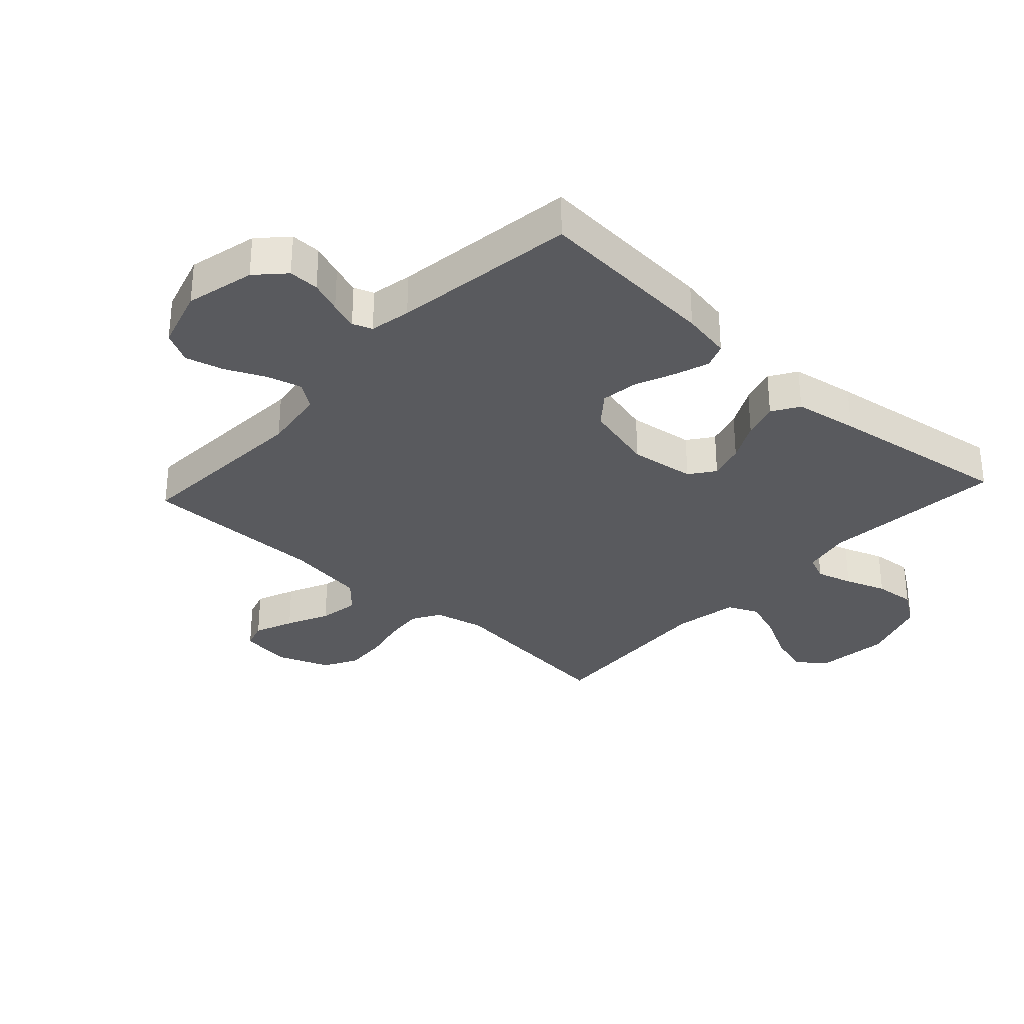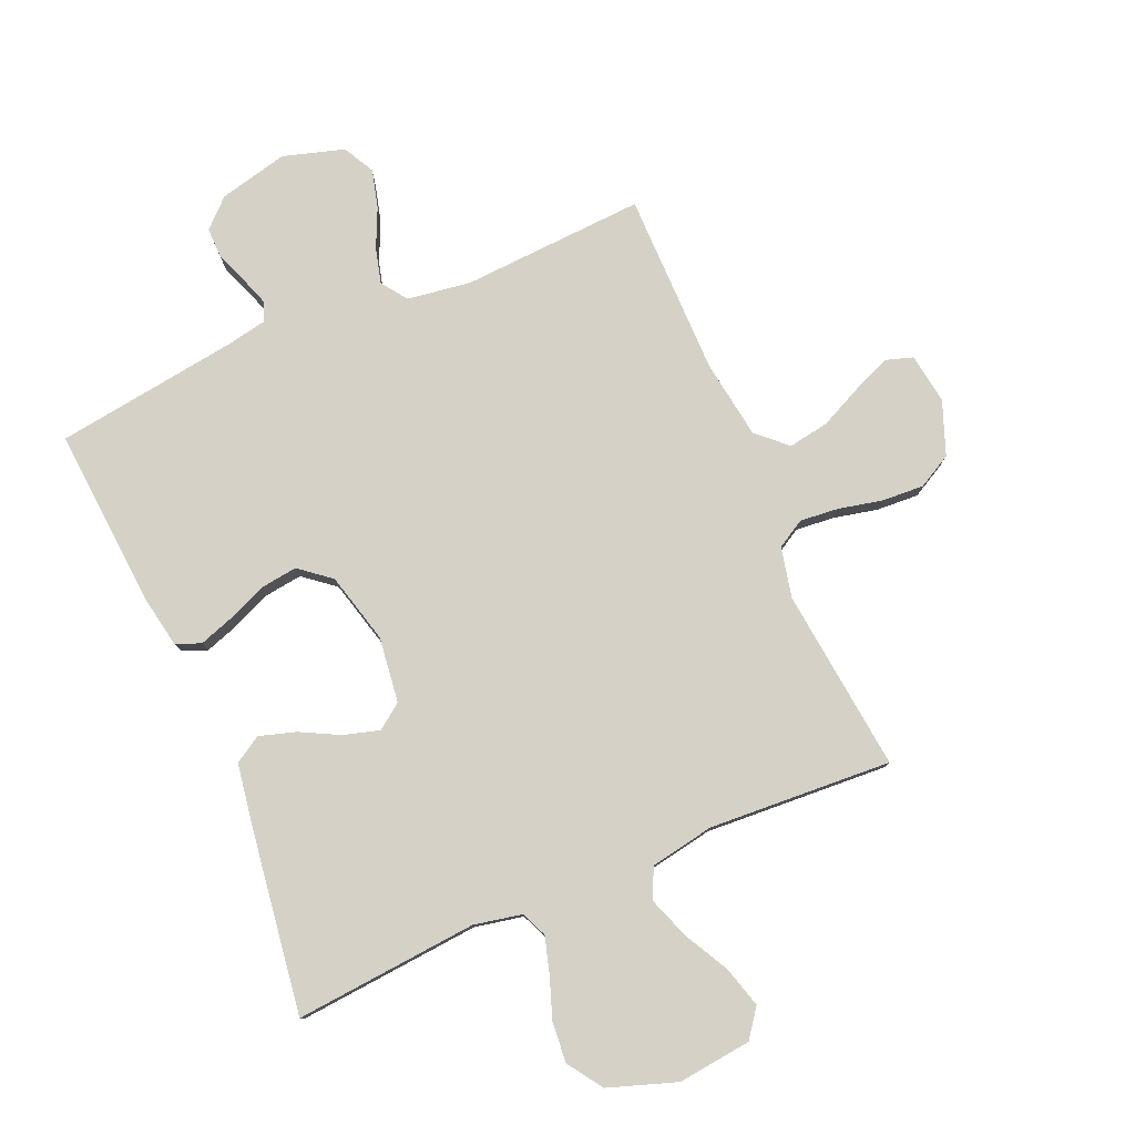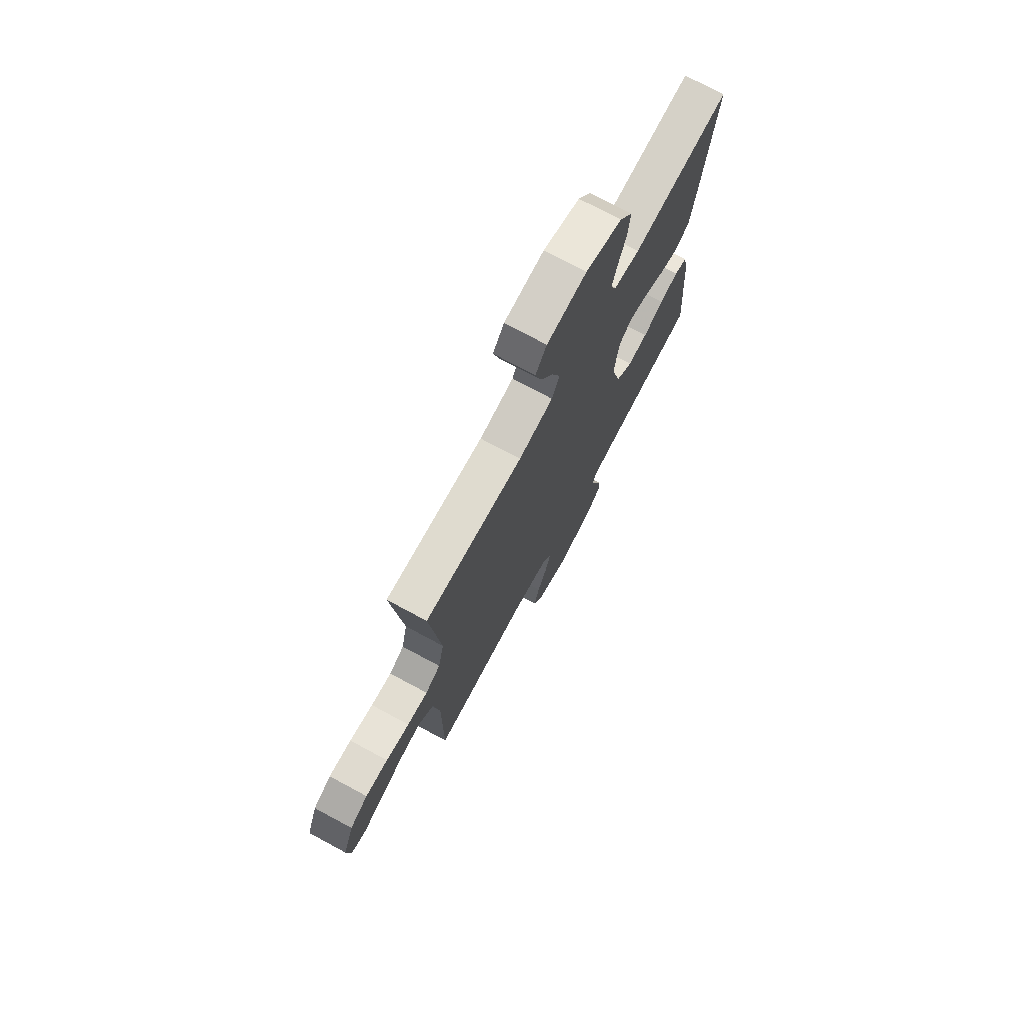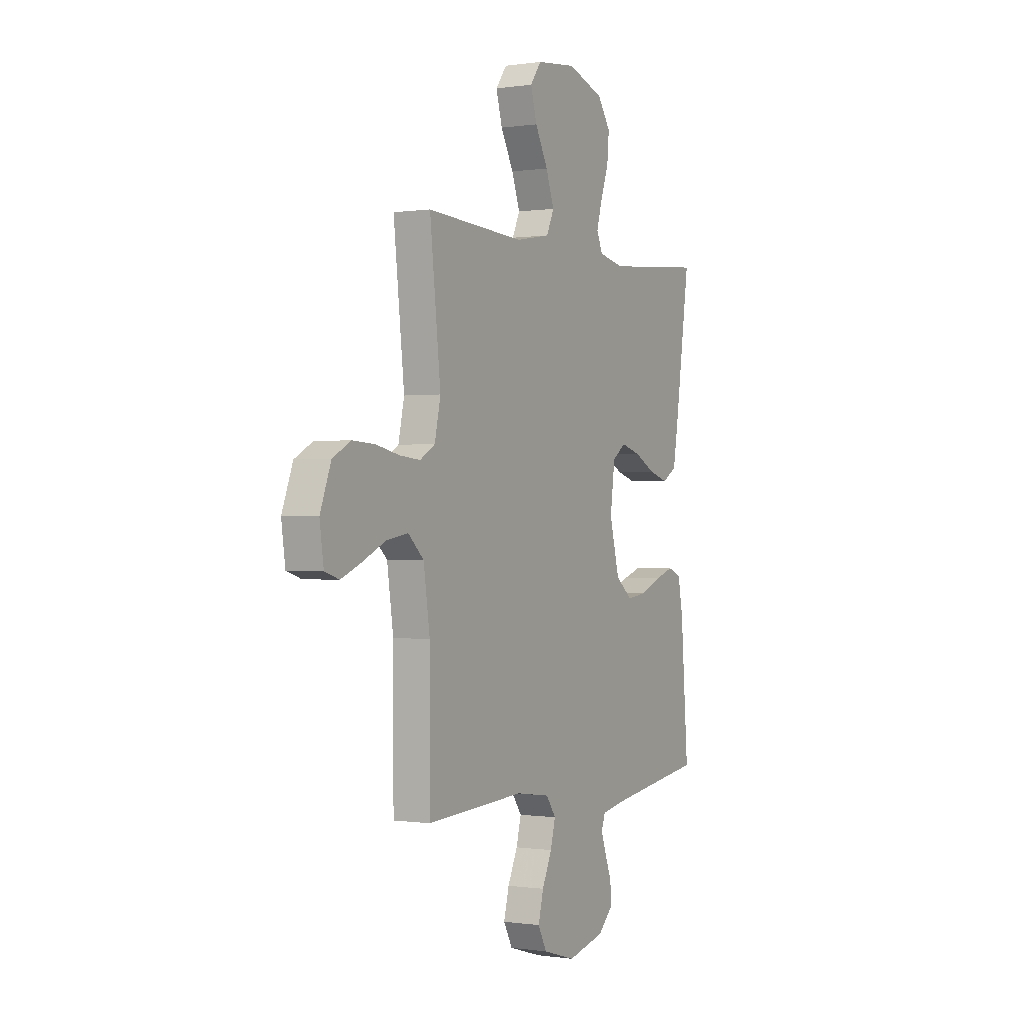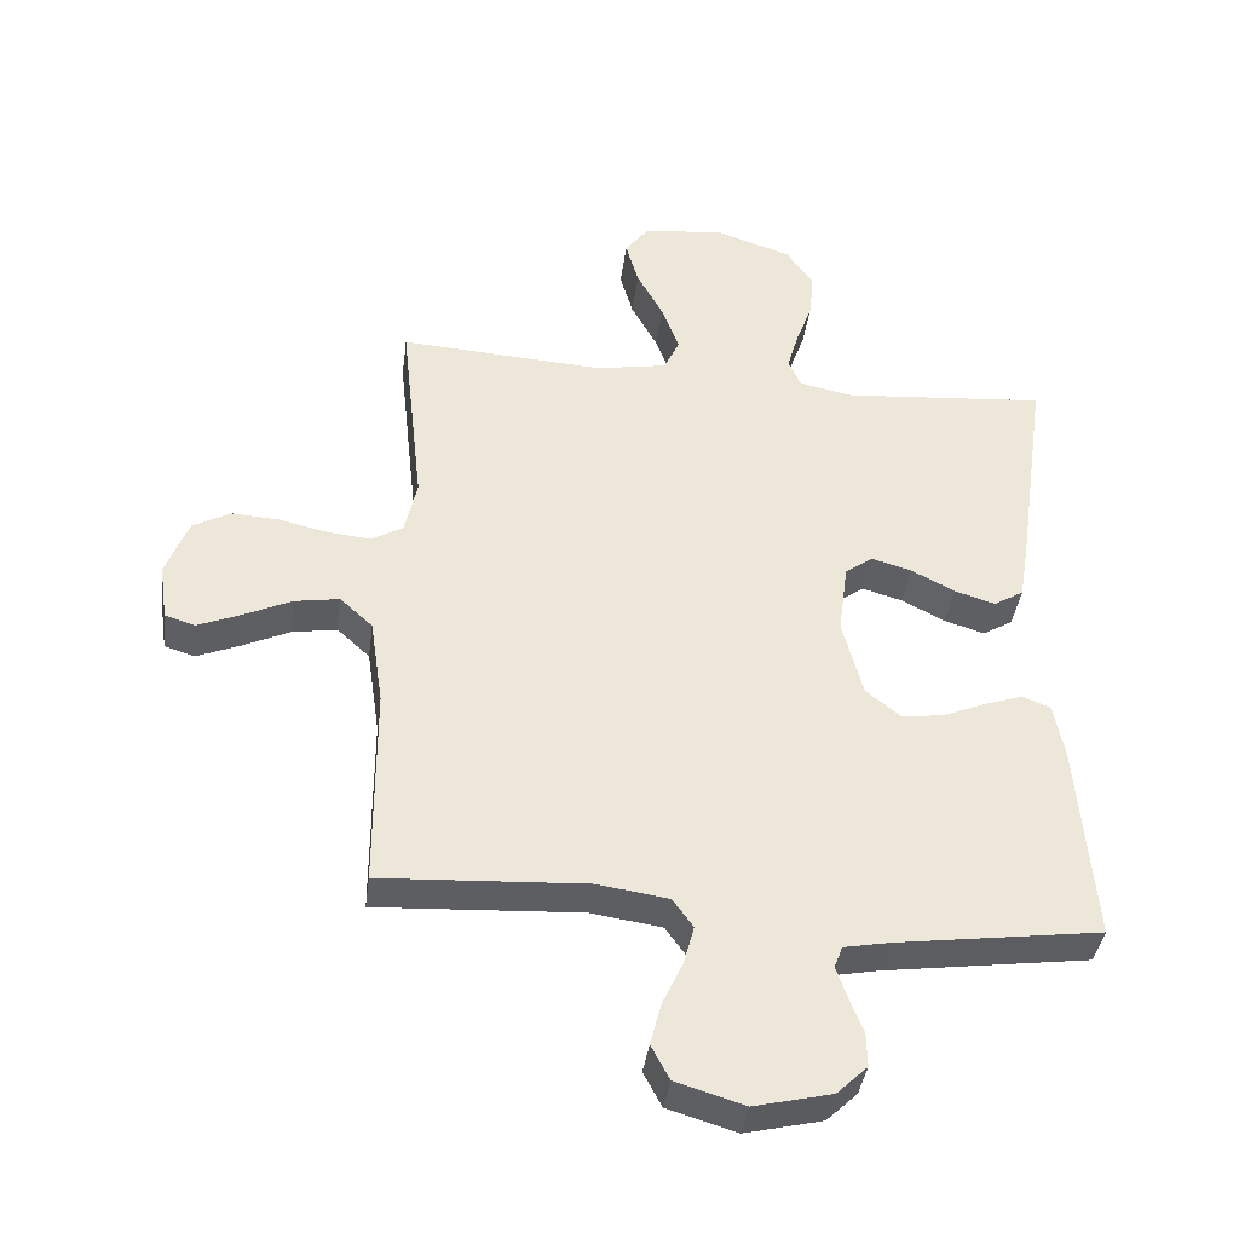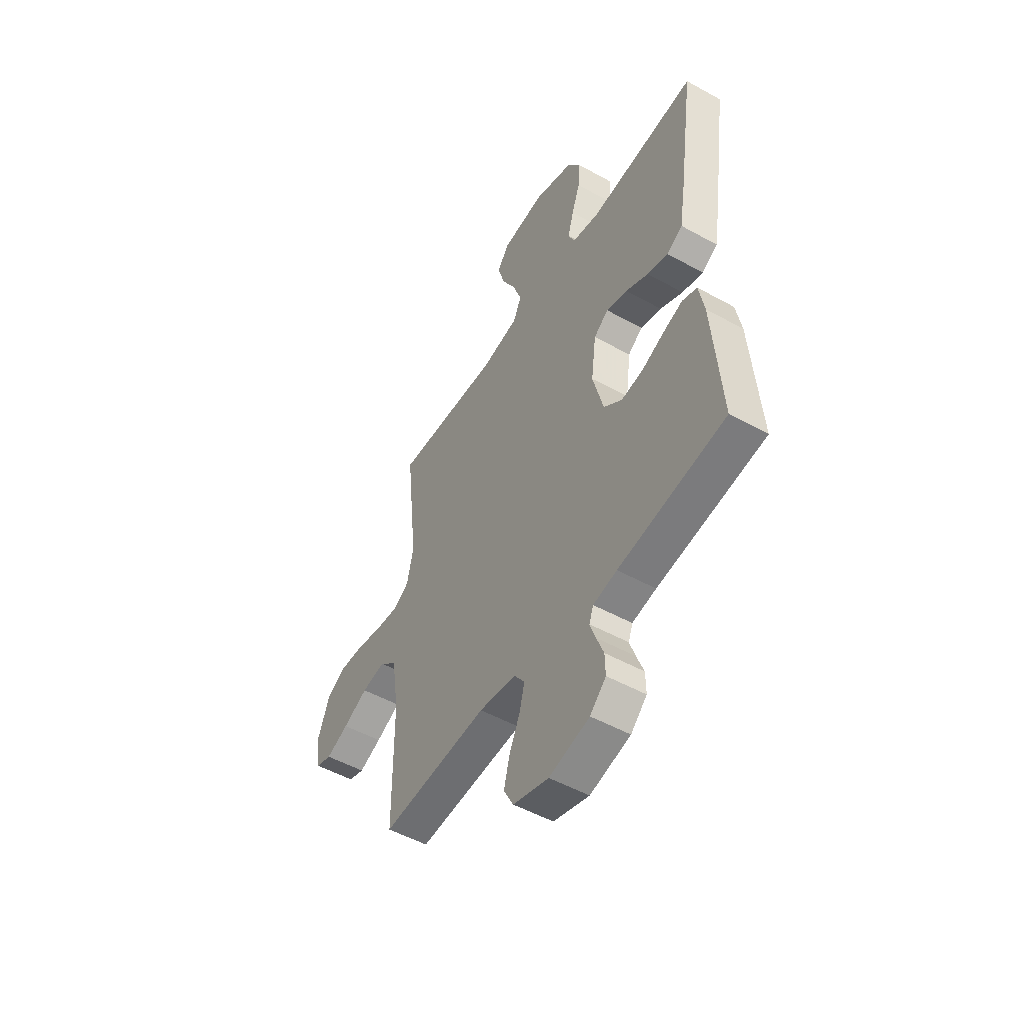
<metadata>
{"format":"obj","ext":"obj","renderer":"f3d","projection":"perspective","resolution":1024,"background":"white","views":[{"elev":-31.7,"azim":-132.5,"up":"+Y"},{"elev":79.1,"azim":-23.3,"up":"+Y"},{"elev":73.9,"azim":118.3,"up":"+Z"},{"elev":-0.1,"azim":119.0,"up":"+Z"},{"elev":-39.5,"azim":172.5,"up":"+Z"},{"elev":-51.4,"azim":-121.0,"up":"+Z"}]}
</metadata>
<code>
v 0.5 0.07 0.5
v 0.467 0.07 0.2
v 0.485 0.07 0.118
v 0.531 0.07 0.091
v 0.594 0.07 0.097
v 0.666 0.07 0.113
v 0.735 0.07 0.117
v 0.79 0.07 0.087
v 0.823 0.07 0
v 0.811 0.07 -0.083
v 0.767 0.07 -0.097
v 0.704 0.07 -0.071
v 0.634 0.07 -0.038
v 0.568 0.07 -0.027
v 0.52 0.07 -0.071
v 0.501 0.07 -0.2
v 0.5 0.07 -0.5
v 0.2 0.07 -0.483
v 0.096 0.07 -0.498
v 0.066 0.07 -0.54
v 0.081 0.07 -0.597
v 0.111 0.07 -0.662
v 0.127 0.07 -0.724
v 0.1 0.07 -0.775
v 0 0.07 -0.805
v -0.113 0.07 -0.778
v -0.158 0.07 -0.735
v -0.157 0.07 -0.685
v -0.137 0.07 -0.633
v -0.121 0.07 -0.587
v -0.133 0.07 -0.555
v -0.2 0.07 -0.542
v -0.5 0.07 -0.5
v -0.477 0.07 -0.2
v -0.462 0.07 -0.119
v -0.421 0.07 -0.103
v -0.365 0.07 -0.122
v -0.301 0.07 -0.149
v -0.24 0.07 -0.157
v -0.189 0.07 -0.116
v -0.159 0.07 0
v -0.173 0.07 0.107
v -0.214 0.07 0.137
v -0.273 0.07 0.12
v -0.337 0.07 0.087
v -0.396 0.07 0.069
v -0.44 0.07 0.096
v -0.457 0.07 0.2
v -0.5 0.07 0.5
v -0.2 0.07 0.474
v -0.121 0.07 0.49
v -0.103 0.07 0.532
v -0.12 0.07 0.591
v -0.144 0.07 0.658
v -0.15 0.07 0.725
v -0.111 0.07 0.782
v 0 0.07 0.82
v 0.121 0.07 0.806
v 0.155 0.07 0.76
v 0.136 0.07 0.693
v 0.097 0.07 0.62
v 0.072 0.07 0.551
v 0.095 0.07 0.501
v 0.2 0.07 0.482
v 0.5 0 0.5
v 0.467 0 0.2
v 0.485 0 0.118
v 0.531 0 0.091
v 0.594 0 0.097
v 0.666 0 0.113
v 0.735 0 0.117
v 0.79 0 0.087
v 0.823 0 0
v 0.811 0 -0.083
v 0.767 0 -0.097
v 0.704 0 -0.071
v 0.634 0 -0.038
v 0.568 0 -0.027
v 0.52 0 -0.071
v 0.501 0 -0.2
v 0.5 0 -0.5
v 0.2 0 -0.483
v 0.096 0 -0.498
v 0.066 0 -0.54
v 0.081 0 -0.597
v 0.111 0 -0.662
v 0.127 0 -0.724
v 0.1 0 -0.775
v 0 0 -0.805
v -0.113 0 -0.778
v -0.158 0 -0.735
v -0.157 0 -0.685
v -0.137 0 -0.633
v -0.121 0 -0.587
v -0.133 0 -0.555
v -0.2 0 -0.542
v -0.5 0 -0.5
v -0.477 0 -0.2
v -0.462 0 -0.119
v -0.421 0 -0.103
v -0.365 0 -0.122
v -0.301 0 -0.149
v -0.24 0 -0.157
v -0.189 0 -0.116
v -0.159 0 0
v -0.173 0 0.107
v -0.214 0 0.137
v -0.273 0 0.12
v -0.337 0 0.087
v -0.396 0 0.069
v -0.44 0 0.096
v -0.457 0 0.2
v -0.5 0 0.5
v -0.2 0 0.474
v -0.121 0 0.49
v -0.103 0 0.532
v -0.12 0 0.591
v -0.144 0 0.658
v -0.15 0 0.725
v -0.111 0 0.782
v 0 0 0.82
v 0.121 0 0.806
v 0.155 0 0.76
v 0.136 0 0.693
v 0.097 0 0.62
v 0.072 0 0.551
v 0.095 0 0.501
v 0.2 0 0.482
f 58 59 60 61
f 58 61 62
f 57 58 62
f 56 57 62
f 53 54 55 56
f 52 53 56 62
f 51 52 62 63
f 47 48 49 50
f 44 45 46 47
f 43 44 47 50
f 42 43 50 51
f 35 36 37 38
f 33 34 35 38
f 32 33 38 39
f 31 32 39 40
f 26 27 28 29
f 26 29 30
f 25 26 30
f 21 22 23 24
f 20 21 24 25
f 16 17 18
f 15 16 18 19
f 10 11 12 13
f 8 9 10 13
f 8 13 14
f 5 6 7 8
f 4 5 8 14
f 3 4 14 15
f 64 1 2
f 41 42 51 63
f 20 25 30 31
f 19 20 31 40
f 40 41 63 64
f 15 19 40 64
f 2 3 15 64
f 125 124 123 122
f 126 125 122
f 126 122 121
f 126 121 120
f 120 119 118 117
f 126 120 117 116
f 127 126 116 115
f 114 113 112 111
f 111 110 109 108
f 114 111 108 107
f 115 114 107 106
f 102 101 100 99
f 102 99 98 97
f 103 102 97 96
f 104 103 96 95
f 93 92 91 90
f 94 93 90
f 94 90 89
f 88 87 86 85
f 89 88 85 84
f 82 81 80
f 83 82 80 79
f 77 76 75 74
f 77 74 73 72
f 78 77 72
f 72 71 70 69
f 78 72 69 68
f 79 78 68 67
f 66 65 128
f 127 115 106 105
f 95 94 89 84
f 104 95 84 83
f 128 127 105 104
f 128 104 83 79
f 128 79 67 66
f 1 65 66 2
f 2 66 67 3
f 3 67 68 4
f 4 68 69 5
f 5 69 70 6
f 6 70 71 7
f 7 71 72 8
f 8 72 73 9
f 9 73 74 10
f 10 74 75 11
f 11 75 76 12
f 12 76 77 13
f 13 77 78 14
f 14 78 79 15
f 15 79 80 16
f 16 80 81 17
f 17 81 82 18
f 18 82 83 19
f 19 83 84 20
f 20 84 85 21
f 21 85 86 22
f 22 86 87 23
f 23 87 88 24
f 24 88 89 25
f 25 89 90 26
f 26 90 91 27
f 27 91 92 28
f 28 92 93 29
f 29 93 94 30
f 30 94 95 31
f 31 95 96 32
f 32 96 97 33
f 33 97 98 34
f 34 98 99 35
f 35 99 100 36
f 36 100 101 37
f 37 101 102 38
f 38 102 103 39
f 39 103 104 40
f 40 104 105 41
f 41 105 106 42
f 42 106 107 43
f 43 107 108 44
f 44 108 109 45
f 45 109 110 46
f 46 110 111 47
f 47 111 112 48
f 48 112 113 49
f 49 113 114 50
f 50 114 115 51
f 51 115 116 52
f 52 116 117 53
f 53 117 118 54
f 54 118 119 55
f 55 119 120 56
f 56 120 121 57
f 57 121 122 58
f 58 122 123 59
f 59 123 124 60
f 60 124 125 61
f 61 125 126 62
f 62 126 127 63
f 63 127 128 64
f 64 128 65 1

</code>
